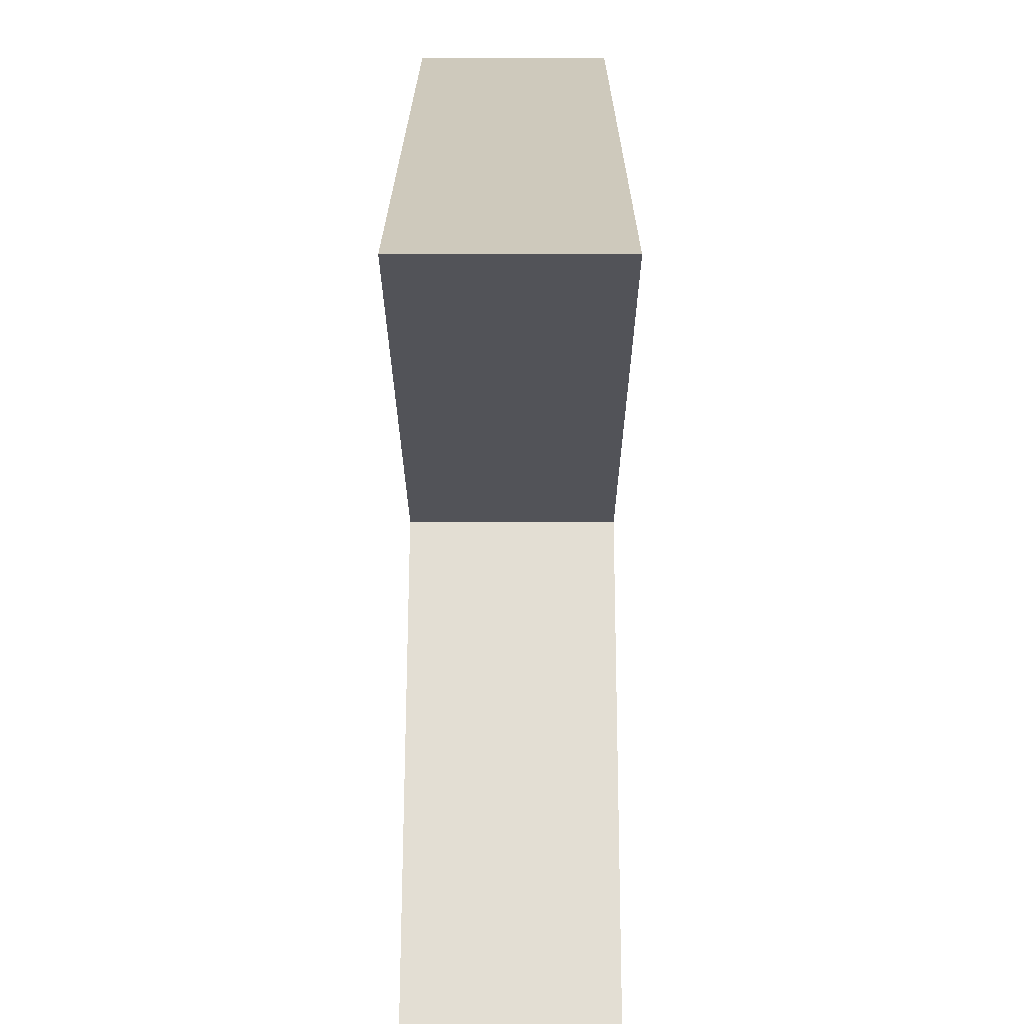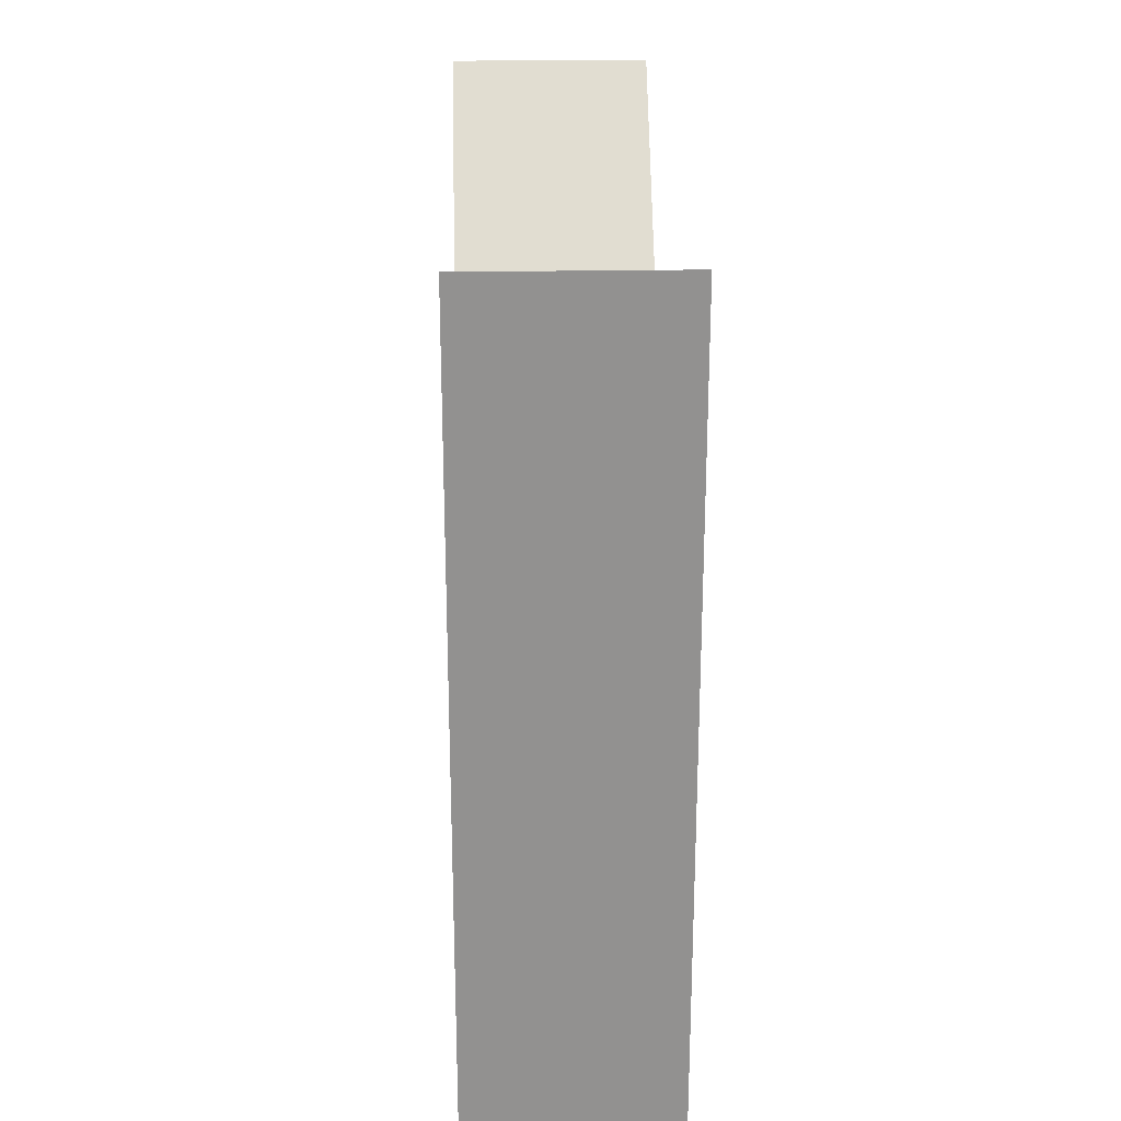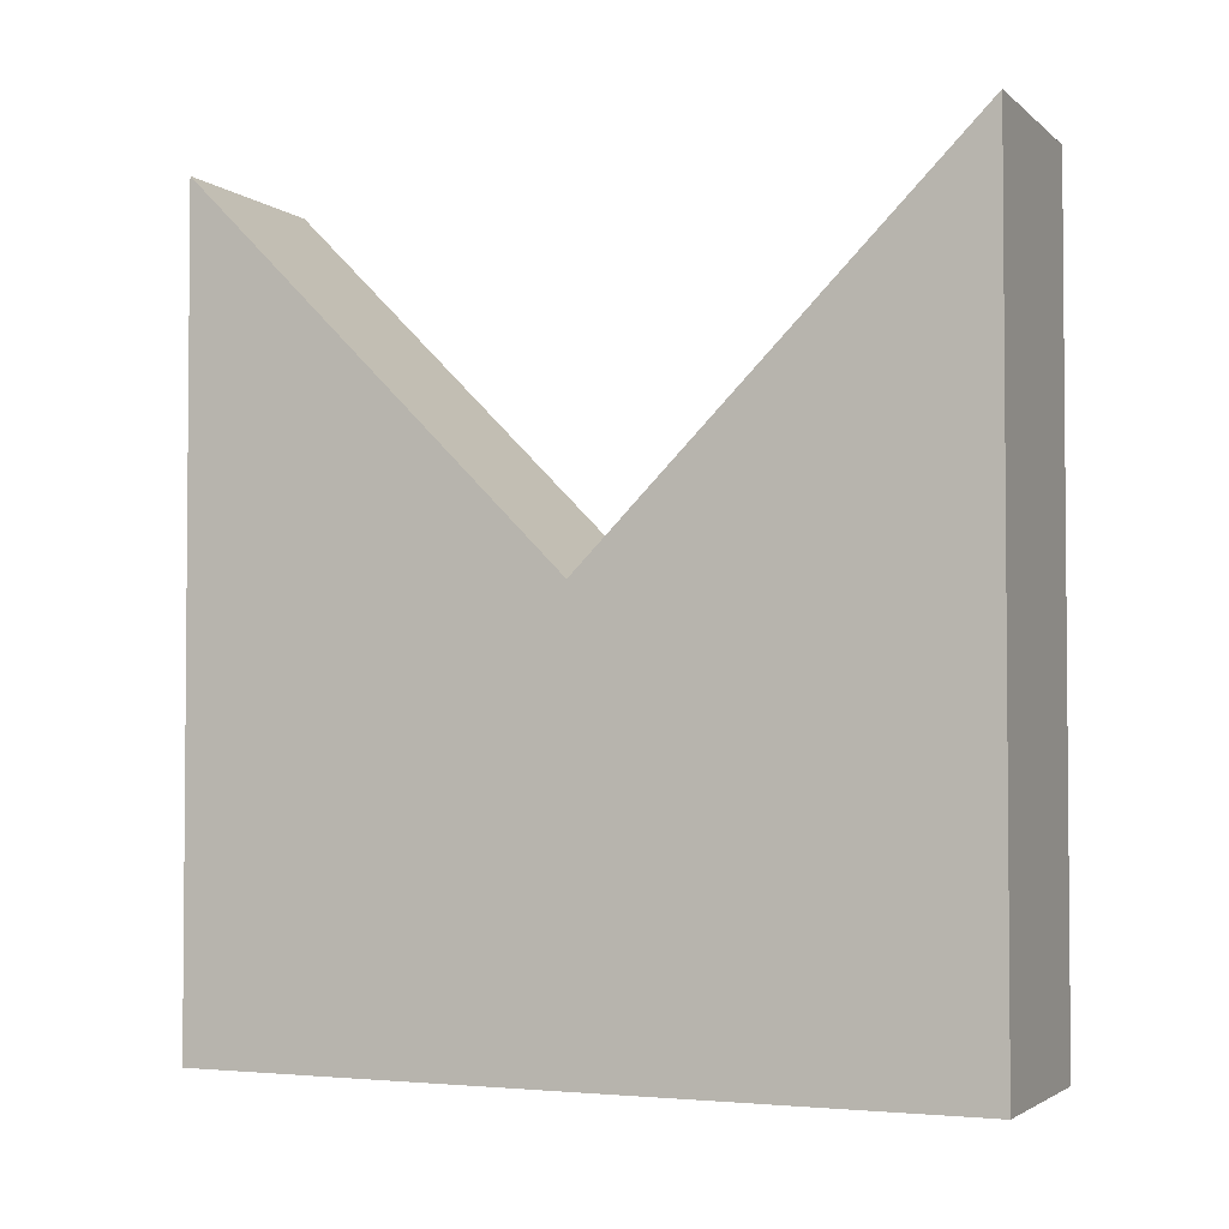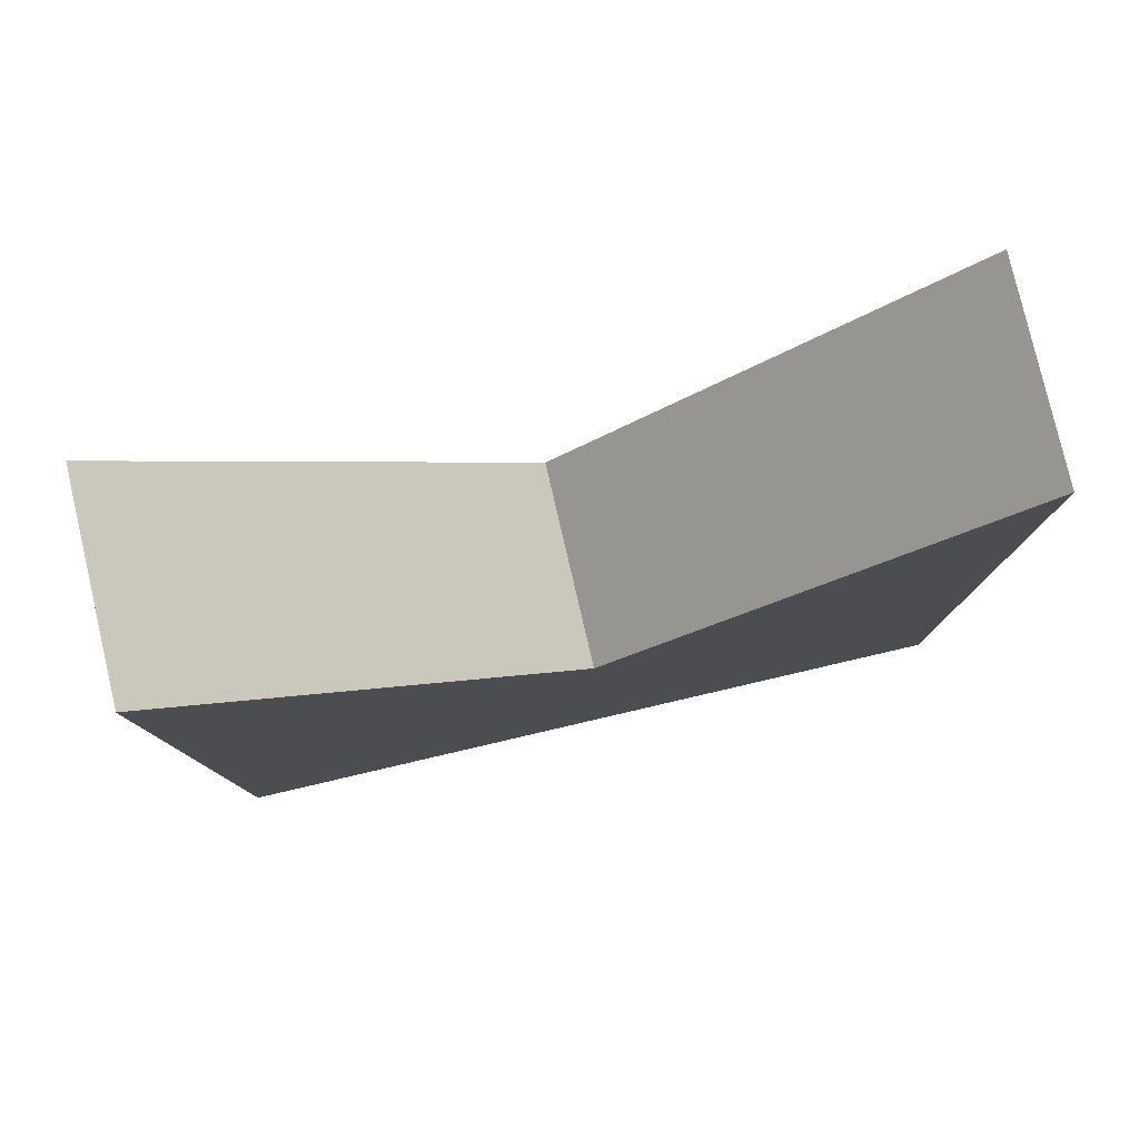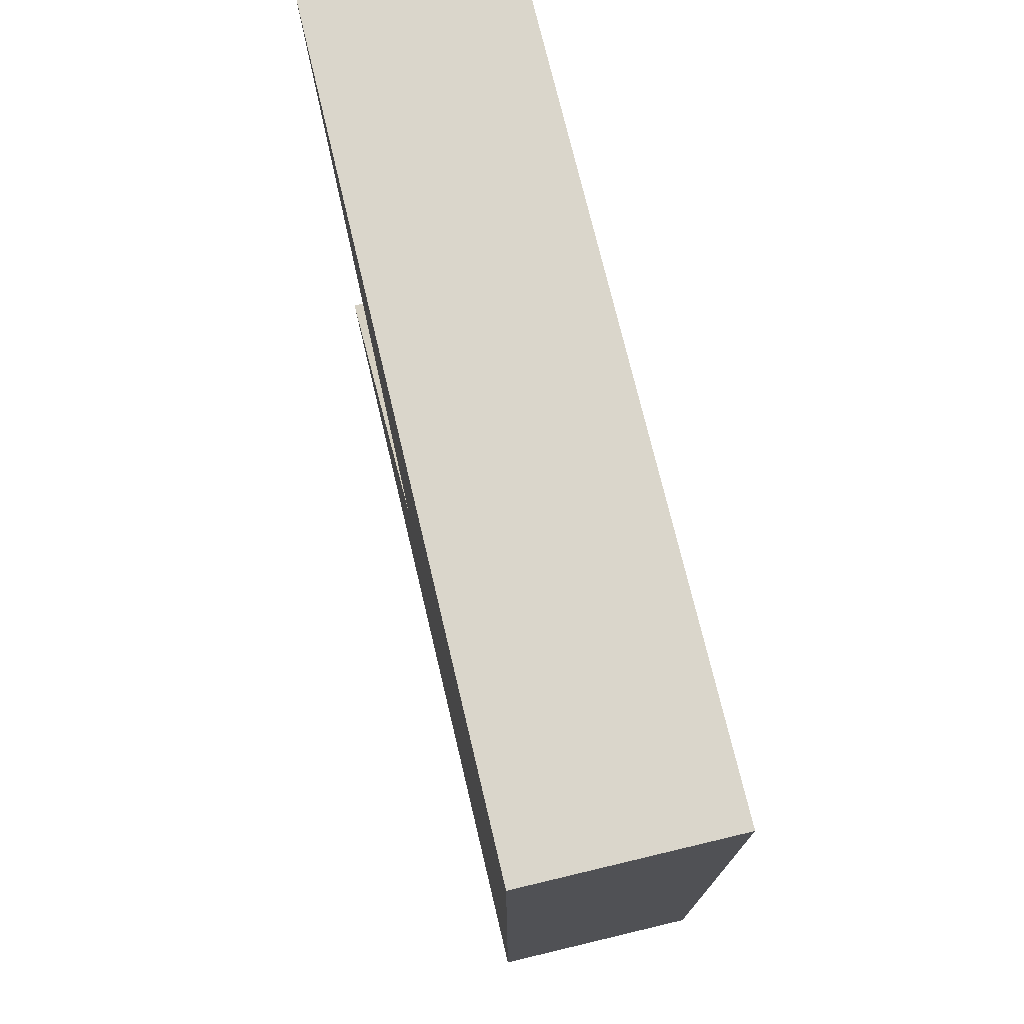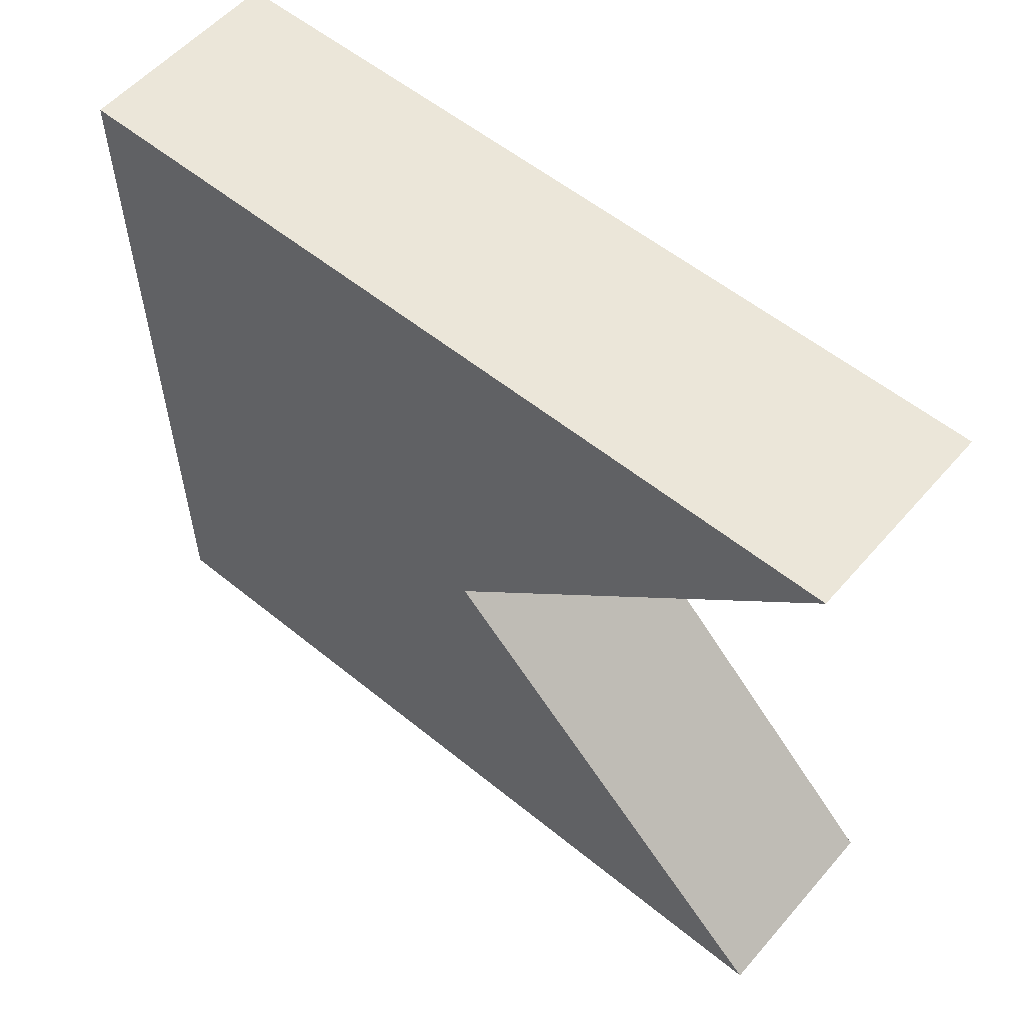
<metadata>
{"format":"obj","ext":"obj","renderer":"f3d","projection":"perspective","resolution":1024,"background":"white","views":[{"elev":22.3,"azim":0.2,"up":"+Y"},{"elev":24.1,"azim":-1.7,"up":"+Z"},{"elev":-2.9,"azim":113.6,"up":"+Z"},{"elev":79.7,"azim":-103.1,"up":"+Z"},{"elev":74.1,"azim":166.6,"up":"+Y"},{"elev":56.2,"azim":-49.6,"up":"+Y"}]}
</metadata>
<code>
v -1.27 0 -5.08
v -1.27 0 5.08
v -1.27 4.762 0.3175
v -1.27 9.525 5.08
v -1.27 9.525 -5.08
v -1.27 0 5.08
v 1.27 0 5.08
v 1.27 4.762 0.3175
v -1.27 4.762 0.3175
v -1.27 4.762 0.3175
v 1.27 4.762 0.3175
v 1.27 9.525 5.08
v -1.27 9.525 5.08
v -1.27 9.525 5.08
v 1.27 9.525 5.08
v 1.27 9.525 -5.08
v -1.27 9.525 -5.08
v -1.27 9.525 -5.08
v 1.27 9.525 -5.08
v 1.27 0 -5.08
v -1.27 0 -5.08
v -1.27 0 -5.08
v 1.27 0 -5.08
v 1.27 0 5.08
v -1.27 0 5.08
v 1.27 0 5.08
v 1.27 0 -5.08
v 1.27 9.525 -5.08
v 1.27 9.525 5.08
v 1.27 4.762 0.3175
g c2885e40-e2ab-11ea-8760-54bf646e7e1f
f 2 3 1
f 1 3 5
f 5 3 4
g c28ca410-e2ab-11ea-bc9f-54bf646e7e1f
f 7 8 6
f 6 8 9
g c290ea0c-e2ab-11ea-ad2e-54bf646e7e1f
f 11 12 10
f 10 12 13
g c29508b6-e2ab-11ea-ac4e-54bf646e7e1f
f 15 16 14
f 14 16 17
g c2994e92-e2ab-11ea-8939-54bf646e7e1f
f 19 20 18
f 18 20 21
g c29d6d76-e2ab-11ea-8175-54bf646e7e1f
f 23 24 22
f 22 24 25
g c2aeabe6-e2ab-11ea-b2e7-54bf646e7e1f
f 26 27 30
f 30 27 28
f 30 28 29

</code>
